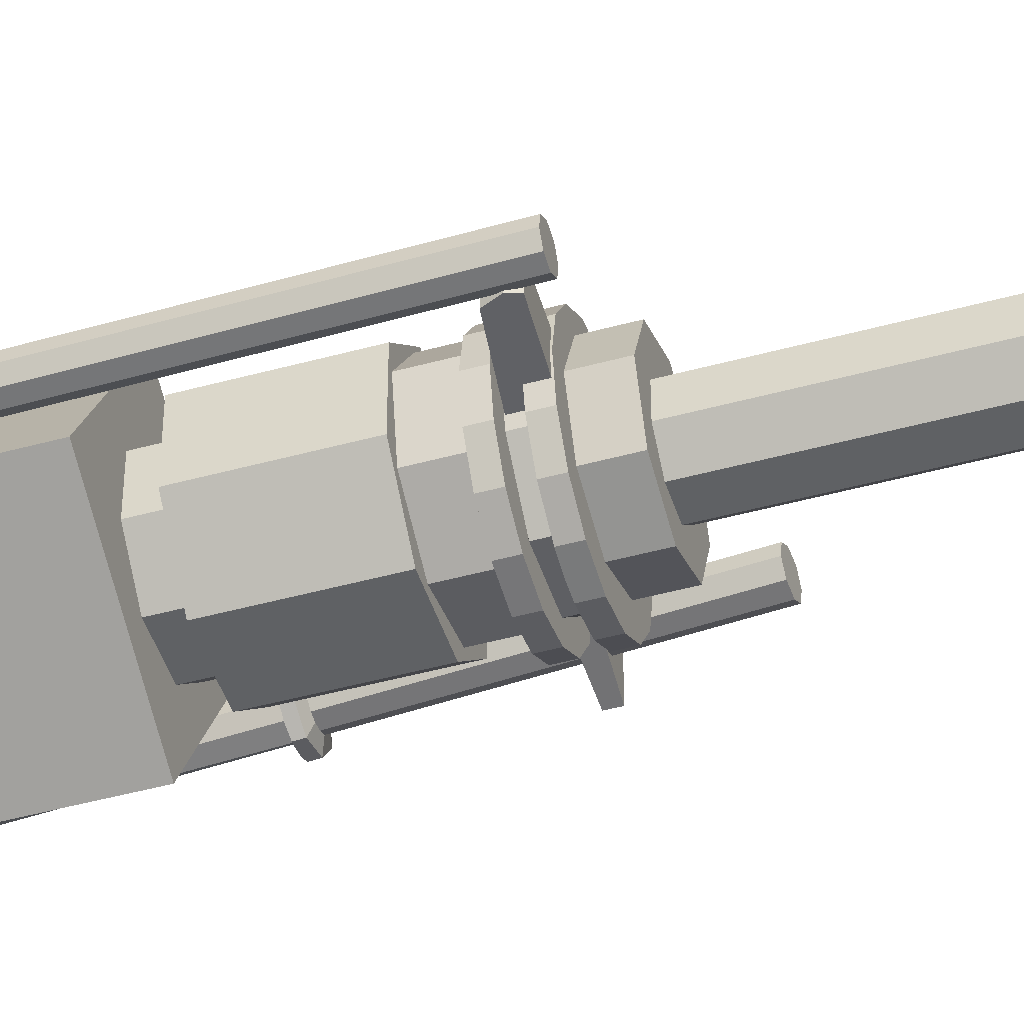
<metadata>
{"format":"obj","ext":"obj","renderer":"f3d","projection":"perspective","resolution":1024,"background":"white","views":[{"elev":-46.5,"azim":107.4,"up":"+Z"}]}
</metadata>
<code>
o Antenne_tatoinne_Cylinder.016
v 0.1274 1.461 -0.2201
v 0.1274 1.829 -0.2201
v 0.2754 1.461 -0.07208
v 0.2754 1.829 -0.07208
v 0.2754 1.461 0.1373
v 0.2754 1.829 0.1373
v 0.1274 1.461 0.2854
v 0.1274 1.829 0.2854
v -0.08199 1.461 0.2854
v -0.08199 1.829 0.2854
v -0.23 1.461 0.1373
v -0.23 1.829 0.1373
v -0.23 1.461 -0.07208
v -0.23 1.829 -0.07208
v -0.08199 1.461 -0.2201
v -0.08199 1.829 -0.2201
v 0.08407 0.3392 -0.2409
v 0.08407 0.7047 -0.2409
v 0.1826 0.3392 -0.2001
v 0.1826 0.7047 -0.2001
v 0.2581 0.3392 -0.1247
v 0.2581 0.7047 -0.1247
v 0.2989 0.3392 -0.02609
v 0.2989 0.7047 -0.02609
v 0.2989 0.3392 0.08061
v 0.2989 0.7047 0.08061
v 0.2581 0.3392 0.1792
v 0.2581 0.7047 0.1792
v 0.1826 0.3392 0.2546
v 0.1826 0.7047 0.2546
v 0.08407 0.3392 0.2955
v 0.08407 0.7047 0.2955
v -0.02263 0.3392 0.2955
v -0.02263 0.7047 0.2955
v -0.1212 0.3392 0.2546
v -0.1212 0.7047 0.2546
v -0.1966 0.3392 0.1792
v -0.1966 0.7047 0.1792
v -0.2375 0.3392 0.08061
v -0.2375 0.7047 0.08061
v -0.2375 0.3392 -0.02609
v -0.2375 0.7047 -0.02609
v -0.1966 0.3392 -0.1247
v -0.1966 0.7047 -0.1247
v -0.1212 0.3392 -0.2001
v -0.1212 0.7047 -0.2001
v -0.02263 0.3392 -0.2409
v -0.02263 0.7047 -0.2409
v 0.01989 0.6952 -0.1866
v 0.01989 0.8058 -0.1866
v 0.1038 0.6952 -0.1699
v 0.1038 0.8058 -0.1699
v 0.1749 0.6952 -0.1224
v 0.1749 0.8058 -0.1224
v 0.2224 0.6952 -0.05128
v 0.2224 0.8058 -0.05128
v 0.2391 0.6952 0.03261
v 0.2391 0.8058 0.03261
v 0.2224 0.6952 0.1165
v 0.2224 0.8058 0.1165
v 0.1749 0.6952 0.1876
v 0.1749 0.8058 0.1876
v 0.1038 0.6952 0.2352
v 0.1038 0.8058 0.2352
v 0.01989 0.6952 0.2518
v 0.01989 0.8058 0.2518
v -0.06401 0.6952 0.2352
v -0.06401 0.8058 0.2352
v -0.1351 0.6952 0.1876
v -0.1351 0.8058 0.1876
v -0.1827 0.6952 0.1165
v -0.1827 0.8058 0.1165
v -0.1993 0.6952 0.03261
v -0.1993 0.8058 0.03261
v -0.1827 0.6952 -0.05128
v -0.1827 0.8058 -0.05128
v -0.1351 0.6952 -0.1224
v -0.1351 0.8058 -0.1224
v -0.06401 0.6952 -0.1699
v -0.06401 0.8058 -0.1699
v 0.1507 0.8038 0.4181
v 0.1507 1.372 0.4181
v -0.3487 0.8038 0.1466
v -0.3487 1.372 0.1466
v 0.4222 0.8038 -0.08139
v 0.4222 1.372 -0.08139
v -0.07729 0.8038 -0.3528
v -0.07729 1.372 -0.3528
v 0.09486 1.366 -0.1552
v 0.09486 1.461 -0.1552
v 0.2049 1.366 -0.04517
v 0.2049 1.461 -0.04517
v 0.2049 1.366 0.1104
v 0.2049 1.461 0.1104
v 0.09486 1.366 0.2204
v 0.09486 1.461 0.2204
v -0.0607 1.366 0.2204
v -0.0607 1.461 0.2204
v -0.1707 1.366 0.1104
v -0.1707 1.461 0.1104
v -0.1707 1.366 -0.04517
v -0.1707 1.461 -0.04517
v -0.0607 1.366 -0.1552
v -0.0607 1.461 -0.1552
v -0.397 1.481 0.04274
v -0.3782 1.48 0.05055
v -0.3638 1.479 0.06498
v -0.356 1.478 0.08383
v -0.356 1.478 0.1042
v -0.3638 1.479 0.1231
v -0.3782 1.48 0.1375
v -0.397 1.481 0.1453
v -0.4174 1.483 0.1453
v -0.4362 1.484 0.1375
v -0.4506 1.485 0.1231
v -0.4584 1.486 0.1042
v -0.4584 1.486 0.08383
v -0.4506 1.485 0.06498
v -0.4362 1.484 0.05055
v -0.4174 1.483 0.04274
v -0.4147 1.439 0.04359
v -0.3867 1.437 0.05209
v -0.3653 1.436 0.0842
v -0.3728 1.436 0.1221
v -0.4048 1.438 0.1435
v -0.4426 1.441 0.136
v -0.464 1.443 0.1039
v -0.465 1.443 0.09404
v -0.4612 1.442 0.07473
v -0.4565 1.442 0.06601
v -0.4339 1.44 0.04743
v -0.4265 1.439 0.03853
v -0.4764 0.09151 0.05055
v -0.4542 0.08995 0.08383
v -0.462 0.0905 0.1231
v -0.4952 0.09284 0.1453
v -0.5344 0.09561 0.1375
v -0.5566 0.09718 0.1042
v -0.5488 0.09663 0.06498
v -0.5253 0.09498 0.04571
v -0.5156 0.09428 0.04274
v -0.3203 2.3 0.05055
v -0.2981 2.298 0.08383
v -0.3059 2.299 0.1231
v -0.3391 2.301 0.1453
v -0.3782 2.304 0.1375
v -0.4004 2.305 0.1042
v -0.3926 2.305 0.06498
v -0.3594 2.302 0.04274
v -0.4841 1.449 0.1433
v -0.3244 1.438 0.077
v -0.3244 1.438 0.1115
v -0.499 1.451 0.09423
v -0.3376 1.439 0.1433
v -0.4973 1.45 0.077
v -0.4923 1.45 0.06042
v -0.3619 1.441 0.1677
v -0.3937 1.443 0.007587
v -0.4108 1.444 0.005889
v -0.3937 1.443 0.1809
v -0.4598 1.448 0.02078
v -0.3619 1.441 0.02078
v -0.4446 1.447 0.01261
v -0.428 1.446 0.1809
v -0.428 1.446 0.007587
v -0.3376 1.439 0.04515
v -0.4598 1.448 0.1677
v -0.4826 1.475 0.1425
v -0.3249 1.464 0.1111
v -0.4956 1.476 0.07707
v -0.3619 1.466 0.1666
v -0.3933 1.469 0.008556
v -0.4586 1.473 0.02158
v -0.4272 1.471 0.1796
v -0.3379 1.465 0.04563
v 0.1833 0.1884 -0.2001
v 0.1833 0.3395 -0.2001
v 0.2995 0.1884 -0.02609
v 0.2995 0.3395 -0.02609
v 0.2587 0.1884 0.1792
v 0.2587 0.3395 0.1792
v 0.08468 0.1884 0.2955
v 0.08468 0.3395 0.2955
v -0.1206 0.1884 0.2546
v -0.1206 0.3395 0.2546
v -0.2369 0.1884 0.08061
v -0.2369 0.3395 0.08061
v -0.196 0.1884 -0.1247
v -0.196 0.3395 -0.1247
v -0.02202 0.1884 -0.2409
v -0.02202 0.3395 -0.2409
v 0.4794 0.05587 -0.01905
v 0.5094 2.151 -0.01905
v 0.5008 0.05587 0.01294
v 0.5308 2.151 0.01294
v 0.4933 0.05587 0.05067
v 0.5233 2.151 0.05067
v 0.4613 0.05587 0.07204
v 0.4913 2.151 0.07204
v 0.4235 0.05587 0.06454
v 0.4536 2.151 0.06454
v 0.4022 0.05587 0.03255
v 0.4322 2.151 0.03255
v 0.4097 0.05587 -0.005179
v 0.4397 2.151 -0.005179
v 0.4417 0.05587 -0.02655
v 0.4717 2.151 -0.02655
v 0.06283 2.194 -0.08226
v 0.06283 2.895 -0.08226
v 0.1301 2.194 -0.01499
v 0.1301 2.898 -0.01499
v 0.1301 2.194 0.08015
v 0.1301 2.898 0.08015
v 0.06283 2.194 0.1474
v 0.06283 2.897 0.1474
v -0.03231 2.194 0.1474
v -0.03231 2.899 0.1474
v -0.09959 2.194 0.08015
v -0.09959 2.898 0.08015
v -0.09959 2.194 -0.01499
v -0.09959 2.898 -0.01499
v -0.03231 2.194 -0.08226
v -0.03231 2.899 -0.08226
v 0.009322 2.091 -0.1706
v 0.009322 2.207 -0.1706
v 0.1586 2.091 -0.1088
v 0.1586 2.207 -0.1088
v 0.2204 2.091 0.0405
v 0.2204 2.207 0.0405
v 0.1586 2.091 0.1898
v 0.1586 2.207 0.1898
v 0.009322 2.091 0.2516
v 0.009322 2.207 0.2516
v -0.14 2.091 0.1898
v -0.14 2.207 0.1898
v -0.2018 2.091 0.0405
v -0.2018 2.207 0.0405
v -0.14 2.091 -0.1088
v -0.14 2.207 -0.1088
v 0.009322 1.945 -0.2456
v 0.009322 2.094 -0.2456
v 0.1133 1.945 -0.2249
v 0.1133 2.094 -0.2249
v 0.2015 1.945 -0.166
v 0.2015 2.094 -0.166
v 0.2604 1.945 -0.07779
v 0.2604 2.094 -0.07779
v 0.2811 1.945 0.02621
v 0.2811 2.094 0.02621
v 0.2604 1.945 0.1302
v 0.2604 2.094 0.1302
v 0.2015 1.945 0.2184
v 0.2015 2.094 0.2184
v 0.1133 1.945 0.2773
v 0.1133 2.094 0.2773
v 0.009322 1.945 0.298
v 0.009322 2.094 0.298
v -0.09468 1.945 0.2773
v -0.09468 2.094 0.2773
v -0.1828 1.945 0.2184
v -0.1828 2.094 0.2184
v -0.2418 1.945 0.1302
v -0.2418 2.094 0.1302
v -0.2624 1.945 0.02621
v -0.2624 2.094 0.02621
v -0.2418 1.945 -0.07779
v -0.2418 2.094 -0.07779
v -0.1828 1.945 -0.166
v -0.1828 2.094 -0.166
v -0.09468 1.945 -0.2249
v -0.09468 2.094 -0.2249
v 0.009322 1.995 -0.2456
v 0.009322 2.045 -0.2456
v 0.06234 2.045 -0.2403
v 0.1133 2.045 -0.2249
v 0.1133 1.995 -0.2249
v 0.2015 2.045 -0.166
v 0.2015 1.995 -0.166
v 0.2604 2.045 -0.07779
v 0.2604 1.995 -0.07779
v 0.2811 2.045 0.02621
v 0.2811 1.995 0.02621
v 0.2759 1.995 0.07923
v 0.2604 2.045 0.1302
v 0.2604 1.995 0.1302
v 0.2015 2.045 0.2184
v 0.2015 1.995 0.2184
v 0.1133 2.045 0.2773
v 0.1133 1.995 0.2773
v 0.009322 2.045 0.298
v 0.009322 1.995 0.298
v -0.0437 2.045 0.2928
v -0.09468 2.045 0.2773
v -0.09468 1.995 0.2773
v -0.1828 2.045 0.2184
v -0.1828 1.995 0.2184
v -0.2418 2.045 0.1302
v -0.2418 1.995 0.1302
v -0.2624 2.045 0.02621
v -0.2624 1.995 0.02621
v -0.2418 2.045 -0.07779
v -0.2418 1.995 -0.07779
v -0.2166 2.045 -0.1248
v -0.1828 2.045 -0.166
v -0.1828 1.995 -0.166
v -0.09468 2.045 -0.2249
v -0.09468 1.995 -0.2249
v 0.05295 2.04 -0.1931
v 0.0949 2.04 -0.1804
v 0.0949 1.999 -0.1804
v 0.2159 2.04 -0.05936
v 0.2159 1.999 -0.05936
v 0.2329 2.04 0.02621
v 0.2329 1.999 0.02621
v 0.2286 1.999 0.06984
v 0.2159 2.04 0.1118
v 0.2159 1.999 0.1118
v 0.0949 2.04 0.2328
v 0.0949 1.999 0.2328
v -0.0343 2.04 0.2455
v -0.07625 2.04 0.2328
v -0.07625 1.999 0.2328
v -0.1973 2.04 0.1118
v -0.1973 1.999 0.1118
v -0.1973 2.04 -0.05936
v -0.1973 1.999 -0.05936
v -0.1766 2.04 -0.09802
v -0.07625 2.04 -0.1804
v -0.07625 1.999 -0.1804
v 0.06893 1.815 -0.196
v 0.06893 1.947 -0.196
v 0.2224 1.815 -0.09348
v 0.2224 1.947 -0.09348
v 0.2584 1.815 0.08755
v 0.2584 1.947 0.08755
v 0.1559 1.815 0.241
v 0.1559 1.947 0.241
v -0.02517 1.815 0.277
v -0.02517 1.947 0.277
v -0.1786 1.815 0.1745
v -0.1786 1.947 0.1745
v -0.2147 1.815 -0.006548
v -0.2147 1.947 -0.006548
v -0.1121 1.815 -0.16
v -0.1121 1.947 -0.16
v 0.03282 0.1932 -0.2465
v 0.115 -0.01952 -0.386
v 0.2669 -0.01952 -0.3231
v 0.2264 0.1932 -0.1663
v 0.3831 -0.01952 -0.2068
v 0.446 -0.01952 -0.05494
v 0.3066 0.1932 0.02726
v 0.446 -0.01952 0.1095
v 0.3831 -0.01952 0.2613
v 0.2264 0.1932 0.2209
v 0.2669 -0.01952 0.3776
v 0.115 -0.01952 0.4405
v 0.03282 0.1932 0.3011
v -0.04938 -0.01952 0.4405
v -0.2013 -0.01952 0.3776
v -0.1608 0.1932 0.2209
v -0.3175 -0.01952 0.2613
v -0.3804 -0.01952 0.1095
v -0.241 0.1932 0.02726
v -0.3804 -0.01952 -0.05494
v -0.3175 -0.01952 -0.2068
v -0.1608 0.1932 -0.1663
v -0.2013 -0.01952 -0.3231
v -0.04938 -0.01952 -0.386
v 0.03282 0.1462 -0.2465
v 0.08623 0.1462 -0.2413
v 0.115 0.06345 -0.386
v 0.1849 0.1462 -0.2004
v 0.2669 0.06345 -0.3231
v 0.2264 0.1462 -0.1663
v 0.2605 0.1462 -0.1249
v 0.3831 0.06345 -0.2068
v 0.3014 0.1462 -0.02616
v 0.446 0.06345 -0.05494
v 0.3066 0.1462 0.02726
v 0.3014 0.1462 0.08067
v 0.446 0.06345 0.1095
v 0.2605 0.1462 0.1794
v 0.3831 0.06345 0.2613
v 0.2264 0.1462 0.2209
v 0.1849 0.1462 0.2549
v 0.2669 0.06345 0.3776
v 0.08623 0.1462 0.2958
v 0.115 0.06345 0.4405
v 0.03282 0.1462 0.3011
v -0.0206 0.1462 0.2958
v -0.04938 0.06345 0.4405
v -0.1193 0.1462 0.2549
v -0.2013 0.06345 0.3776
v -0.1608 0.1462 0.2209
v -0.1948 0.1462 0.1794
v -0.3175 0.06345 0.2613
v -0.2357 0.1462 0.08067
v -0.3804 0.06345 0.1095
v -0.241 0.1462 0.02726
v -0.2357 0.1462 -0.02616
v -0.3804 0.06345 -0.05494
v -0.1948 0.1462 -0.1249
v -0.3175 0.06345 -0.2068
v -0.1608 0.1462 -0.1663
v -0.1193 0.1462 -0.2004
v -0.2013 0.06345 -0.3231
v -0.0206 0.1462 -0.2413
v -0.04938 0.06345 -0.386
v -0.1861 0.9062 0.2484
v -0.1861 1.139 0.2484
v -0.285 0.9062 0.192
v -0.285 1.139 0.192
v -0.1297 0.9062 0.1496
v -0.1297 1.139 0.1496
v -0.2286 0.9062 0.0932
v -0.2286 1.139 0.0932
v 0.04646 0.9006 0.3768
v 0.04646 1.133 0.3768
v -0.05239 0.9006 0.3204
v -0.05239 1.133 0.3204
v 0.1029 0.9006 0.278
v 0.1029 1.133 0.278
v 0.004004 0.9006 0.2216
v 0.004004 1.133 0.2216
v -0.5844 0.2425 0.1719
v -0.5844 0.2796 0.1719
v -0.5844 0.2425 0.02669
v -0.5844 0.2796 0.02669
v -0.2347 0.2318 0.1346
v -0.2347 0.2903 0.1346
v -0.2347 0.2318 0.04481
v -0.2347 0.2903 0.04481
v 0.2629 0.2429 0.1114
v 0.2629 0.3006 0.1114
v 0.2629 0.2429 0.02311
v 0.2629 0.3006 0.02311
v 0.4403 0.2434 0.09373
v 0.4403 0.278 0.09373
v 0.4403 0.2434 0.04083
v 0.4403 0.278 0.04083
v -0.4858 1.944 0.1585
v -0.4858 1.981 0.1585
v -0.4858 1.944 0.01746
v -0.4858 1.981 0.01746
v -0.2083 1.933 0.1557
v -0.2083 1.992 0.1557
v -0.2083 1.933 0.06587
v -0.2083 1.992 0.06587
v 0.1818 1.996 0.0921
v 0.1818 2.086 0.0921
v 0.1818 1.996 -0.03207
v 0.1818 2.086 -0.03207
v 0.4262 2.025 0.07491
v 0.4372 2.098 0.07491
v 0.4262 2.025 -0.01488
v 0.4372 2.098 -0.01488
v 0.446 2.069 -0.01488
v 0.446 2.069 0.07491
v 0.02584 2.972 0.02099
v 0.03593 2.968 0.01091
v 0.04522 2.961 0.001609
v 0.05337 2.951 -0.006539
v 0.06006 2.94 -0.01323
v 0.06503 2.926 -0.01819
v 0.06809 2.912 -0.02125
v 0.06912 2.897 -0.02229
v 0.03019 2.972 0.03148
v 0.04445 2.968 0.03148
v 0.0576 2.961 0.03148
v 0.06912 2.951 0.03148
v 0.07858 2.94 0.03148
v 0.08561 2.926 0.03148
v 0.08993 2.912 0.03148
v 0.0914 2.897 0.03148
v 0.02584 2.972 0.04197
v 0.03593 2.968 0.05206
v 0.04522 2.961 0.06136
v 0.05337 2.951 0.0695
v 0.06006 2.94 0.07619
v 0.06503 2.926 0.08116
v 0.06809 2.912 0.08422
v 0.06912 2.897 0.08525
v 0.01535 2.972 0.04632
v 0.01535 2.968 0.06058
v 0.01535 2.961 0.07373
v 0.01535 2.951 0.08525
v 0.01535 2.94 0.09471
v 0.01535 2.926 0.1017
v 0.01535 2.912 0.1061
v 0.01535 2.897 0.1075
v 0.01535 2.973 0.03148
v 0.00486 2.972 0.04197
v -0.005227 2.968 0.05206
v -0.01452 2.961 0.06136
v -0.02267 2.951 0.0695
v -0.02936 2.94 0.07619
v -0.03433 2.926 0.08116
v -0.03739 2.912 0.08422
v -0.03842 2.897 0.08525
v 0.000515 2.972 0.03148
v -0.01375 2.968 0.03148
v -0.0269 2.961 0.03148
v -0.03842 2.951 0.03148
v -0.04788 2.94 0.03148
v -0.05491 2.926 0.03148
v -0.05923 2.912 0.03148
v -0.06069 2.897 0.03148
v 0.00486 2.972 0.02099
v -0.005227 2.968 0.01091
v -0.01452 2.961 0.001609
v -0.02267 2.951 -0.006539
v -0.02936 2.94 -0.01323
v -0.03433 2.926 -0.01819
v -0.03739 2.912 -0.02125
v -0.03842 2.897 -0.02229
v 0.01535 2.972 0.01665
v 0.01535 2.968 0.002382
v 0.01535 2.961 -0.01077
v 0.01535 2.951 -0.02229
v 0.01535 2.94 -0.03175
v 0.01535 2.926 -0.03877
v 0.01535 2.912 -0.0431
v 0.01535 2.897 -0.04456
v 0.01435 2.964 0.002375
v 0.01435 3.888 0.002375
v 0.03494 2.964 0.0109
v 0.03494 3.888 0.0109
v 0.04346 2.964 0.03149
v 0.04346 3.888 0.03149
v 0.03494 2.964 0.05208
v 0.03494 3.888 0.05208
v 0.01435 2.964 0.0606
v 0.01435 3.888 0.0606
v -0.006237 2.964 0.05208
v -0.006237 3.888 0.05208
v -0.01477 2.964 0.03149
v -0.01477 3.888 0.03149
v -0.006237 2.964 0.0109
v -0.006237 3.888 0.0109
f 4 6 5 3
f 6 8 7 5
f 8 10 9 7
f 10 12 11 9
f 12 14 13 11
f 14 16 15 13
f 331 333 332 330
f 2 4 3 1
f 2 16 14 12 10 8 6 4
f 1 3 5 7 9 11 13 15
f 18 20 19 17
f 20 22 21 19
f 22 24 23 21
f 24 26 25 23
f 26 28 27 25
f 28 30 29 27
f 30 32 31 29
f 32 34 33 31
f 34 36 35 33
f 36 38 37 35
f 38 40 39 37
f 40 42 41 39
f 42 44 43 41
f 44 46 45 43
f 46 48 47 45
f 177 179 178 176
f 18 48 46 44 42 40 38 36 34 32 30 28 26 24 22 20
f 17 19 21 23 25 27 29 31 33 35 37 39 41 43 45 47
f 52 54 53 51
f 54 56 55 53
f 56 58 57 55
f 58 60 59 57
f 60 62 61 59
f 62 64 63 61
f 64 66 65 63
f 66 68 67 65
f 68 70 69 67
f 70 72 71 69
f 72 74 73 71
f 74 76 75 73
f 76 78 77 75
f 78 80 79 77
f 80 50 49 79
f 50 80 78 76 74 72 70 68 66 64 62 60 58 56 54 52
f 49 51 53 55 57 59 61 63 65 67 69 71 73 75 77 79
f 81 82 84 83
f 83 84 88 87
f 87 88 86 85
f 85 86 82 81
f 83 87 85 81
f 88 84 82 86
f 92 94 93 91
f 94 96 95 93
f 96 98 97 95
f 98 100 99 97
f 100 102 101 99
f 102 104 103 101
f 90 92 91 89
f 90 104 102 100 98 96 94 92
f 89 91 93 95 97 99 101 103
f 147 148 118 117 116
f 126 137 136 125
f 133 141 132 121 122
f 155 156 129 128 153
f 160 125 124 154 157
f 154 124 123 151 152
f 274 275 277 279 281 284 316 313 311 309 308
f 166 151 123 122 162
f 298 296 294 291 289 287 285 283 315 317 319 322 324
f 161 163 131 130 129 156
f 302 300 298 324 326 329 310 312 314 315 283 282 280 278 276 272 307 305
f 163 165 132 131
f 286 288 290 292 320 318 316 284
f 165 159 121 132
f 167 126 125 160 164
f 132 141 140 139 130 131
f 193 195 194 192
f 123 134 133 122
f 127 138 137 126
f 124 135 134 123
f 143 108 107 106 142
f 129 130 139 138 127 128
f 113 112 145 146 114
f 133 134 135 136 137 138 139 140 141
f 142 149 148 147 146 145 144 143
f 146 147 116 115 114
f 142 106 105 120 149
f 119 118 148 149 120
f 111 110 144 145 112
f 108 143 144 110 109
f 169 152 151 166 175
f 174 168 150 167 164
f 116 117 170 168 115
f 173 172 158 159 165 163 161
f 172 175 166 162 158
f 171 174 164 160 157
f 170 173 161 156 155
f 169 171 157 154 152
f 112 113 174 171 111
f 153 128 127 126 167 150
f 168 170 155 153 150
f 109 110 111 171 169
f 119 120 105 172 173
f 193 192 206 207
f 105 106 107 175 172
f 117 118 119 173 170
f 113 114 115 168 174
f 179 181 180 178
f 181 183 182 180
f 183 185 184 182
f 185 187 186 184
f 187 189 188 186
f 189 191 190 188
f 346 349 375 373 371 370
f 177 191 189 187 185 183 181 179
f 176 178 180 182 184 186 188 190
f 195 197 196 194
f 197 199 198 196
f 199 201 200 198
f 201 203 202 200
f 203 205 204 202
f 205 207 206 204
f 329 328 308 309 310
f 347 372 374 348
f 193 207 205 203 201 199 197 195
f 192 194 196 198 200 202 204 206
f 209 211 210 208
f 211 213 212 210
f 213 215 214 212
f 215 217 216 214
f 217 219 218 216
f 219 221 220 218
f 221 223 222 220
f 177 176 190 191
f 209 223 221 219 217 215 213 211
f 241 243 275 274 273
f 208 210 212 214 216 218 220 222
f 299 301 303 327 325 323 321 320 292 293 295 297
f 227 229 228 226
f 229 231 230 228
f 231 233 232 230
f 233 235 234 232
f 235 237 236 234
f 237 239 238 236
f 239 225 224 238
f 2 1 15 16
f 225 239 237 235 233 231 229 227
f 50 52 51 49
f 224 226 228 230 232 234 236 238
f 243 245 277 275
f 245 247 279 277
f 247 249 281 279
f 249 251 284 281
f 251 253 286 284
f 253 255 288 286
f 255 257 290 288
f 257 259 293 292 290
f 259 261 295 293
f 261 263 297 295
f 263 265 299 297
f 265 267 301 299
f 267 269 304 303 301
f 269 271 306 304
f 271 241 273 306
f 241 271 269 267 265 263 261 259 257 255 253 251 249 247 245 243
f 240 242 244 246 248 250 252 254 256 258 260 262 264 266 268 270
f 310 309 311 312
f 90 89 103 104
f 270 307 272 240
f 268 305 307 270
f 266 302 305 268
f 264 300 302 266
f 262 298 300 264
f 260 296 298 262
f 258 294 296 260
f 256 291 294 258
f 254 289 291 256
f 252 287 289 254
f 250 285 287 252
f 248 282 283 285 250
f 246 280 282 248
f 244 278 280 246
f 242 276 278 244
f 273 274 308 328 327 303 304 306
f 225 227 226 224
f 326 325 327 328 329
f 324 323 325 326
f 322 321 323 324
f 319 318 320 321 322
f 314 313 316 317 315
f 312 311 313 314
f 317 316 318 319
f 452 453 457 458 456
f 333 335 334 332
f 335 337 336 334
f 337 339 338 336
f 339 341 340 338
f 341 343 342 340
f 343 345 344 342
f 345 331 330 344
f 240 272 276 242
f 331 345 343 341 339 337 335 333
f 330 332 334 336 338 340 342 344
f 349 352 380 378 376 375
f 352 355 385 383 381 380
f 355 358 390 388 386 385
f 358 361 395 393 391 390
f 361 364 400 398 396 395
f 364 367 405 403 401 400
f 367 346 370 408 406 405
f 125 136 135 124
f 346 367 364 361 358 355 352 349
f 347 348 350 351 353 354 356 357 359 360 362 363 365 366 368 369
f 370 371 372 409 408
f 372 371 373 374
f 409 372 347 369
f 47 48 18 17
f 368 407 409 369
f 407 406 408 409
f 366 404 407 368
f 404 403 405 406 407
f 365 402 404 366
f 402 401 403 404
f 363 399 402 365
f 399 398 400 401 402
f 362 397 399 363
f 397 396 398 399
f 360 394 397 362
f 394 393 395 396 397
f 359 392 394 360
f 392 391 393 394
f 357 389 392 359
f 389 388 390 391 392
f 356 387 389 357
f 387 386 388 389
f 354 384 387 356
f 384 383 385 386 387
f 353 382 384 354
f 382 381 383 384
f 351 379 382 353
f 379 378 380 381 382
f 350 377 379 351
f 377 376 378 379
f 348 374 377 350
f 374 373 375 376 377
f 410 411 413 412
f 412 413 417 416
f 416 417 415 414
f 414 415 411 410
f 412 416 414 410
f 417 413 411 415
f 418 419 421 420
f 420 421 425 424
f 424 425 423 422
f 422 423 419 418
f 420 424 422 418
f 425 421 419 423
f 426 427 429 428
f 428 429 433 432
f 432 433 431 430
f 430 431 427 426
f 428 432 430 426
f 433 429 427 431
f 434 435 437 436
f 436 437 441 440
f 440 441 439 438
f 438 439 435 434
f 436 440 438 434
f 441 437 435 439
f 442 443 445 444
f 444 445 449 448
f 448 449 447 446
f 446 447 443 442
f 444 448 446 442
f 449 445 443 447
f 162 122 121 159 158
f 454 459 455 451 450
f 458 457 455 459
f 452 456 454 450
f 457 453 451 455
f 456 458 459 454
f 450 451 453 452
f 108 109 169 175 107
f 518 517 460 461
f 519 518 461 462
f 520 519 462 463
f 521 520 463 464
f 522 521 464 465
f 523 522 465 466
f 524 523 466 467
f 517 492 460
f 467 466 474 475
f 460 492 468
f 461 460 468 469
f 462 461 469 470
f 463 462 470 471
f 464 463 471 472
f 465 464 472 473
f 466 465 473 474
f 472 471 479 480
f 473 472 480 481
f 474 473 481 482
f 475 474 482 483
f 468 492 476
f 469 468 476 477
f 470 469 477 478
f 471 470 478 479
f 476 492 484
f 477 476 484 485
f 478 477 485 486
f 479 478 486 487
f 480 479 487 488
f 481 480 488 489
f 482 481 489 490
f 483 482 490 491
f 488 487 496 497
f 489 488 497 498
f 490 489 498 499
f 491 490 499 500
f 484 492 493
f 485 484 493 494
f 486 485 494 495
f 487 486 495 496
f 494 493 501 502
f 495 494 502 503
f 496 495 503 504
f 497 496 504 505
f 498 497 505 506
f 499 498 506 507
f 500 499 507 508
f 493 492 501
f 506 505 513 514
f 507 506 514 515
f 508 507 515 516
f 501 492 509
f 502 501 509 510
f 503 502 510 511
f 504 503 511 512
f 505 504 512 513
f 511 510 518 519
f 512 511 519 520
f 513 512 520 521
f 514 513 521 522
f 515 514 522 523
f 516 515 523 524
f 509 492 517
f 510 509 517 518
f 525 526 528 527
f 527 528 530 529
f 529 530 532 531
f 531 532 534 533
f 533 534 536 535
f 535 536 538 537
f 528 526 540 538 536 534 532 530
f 537 538 540 539
f 539 540 526 525
f 525 527 529 531 533 535 537 539
f 223 209 208 222

</code>
